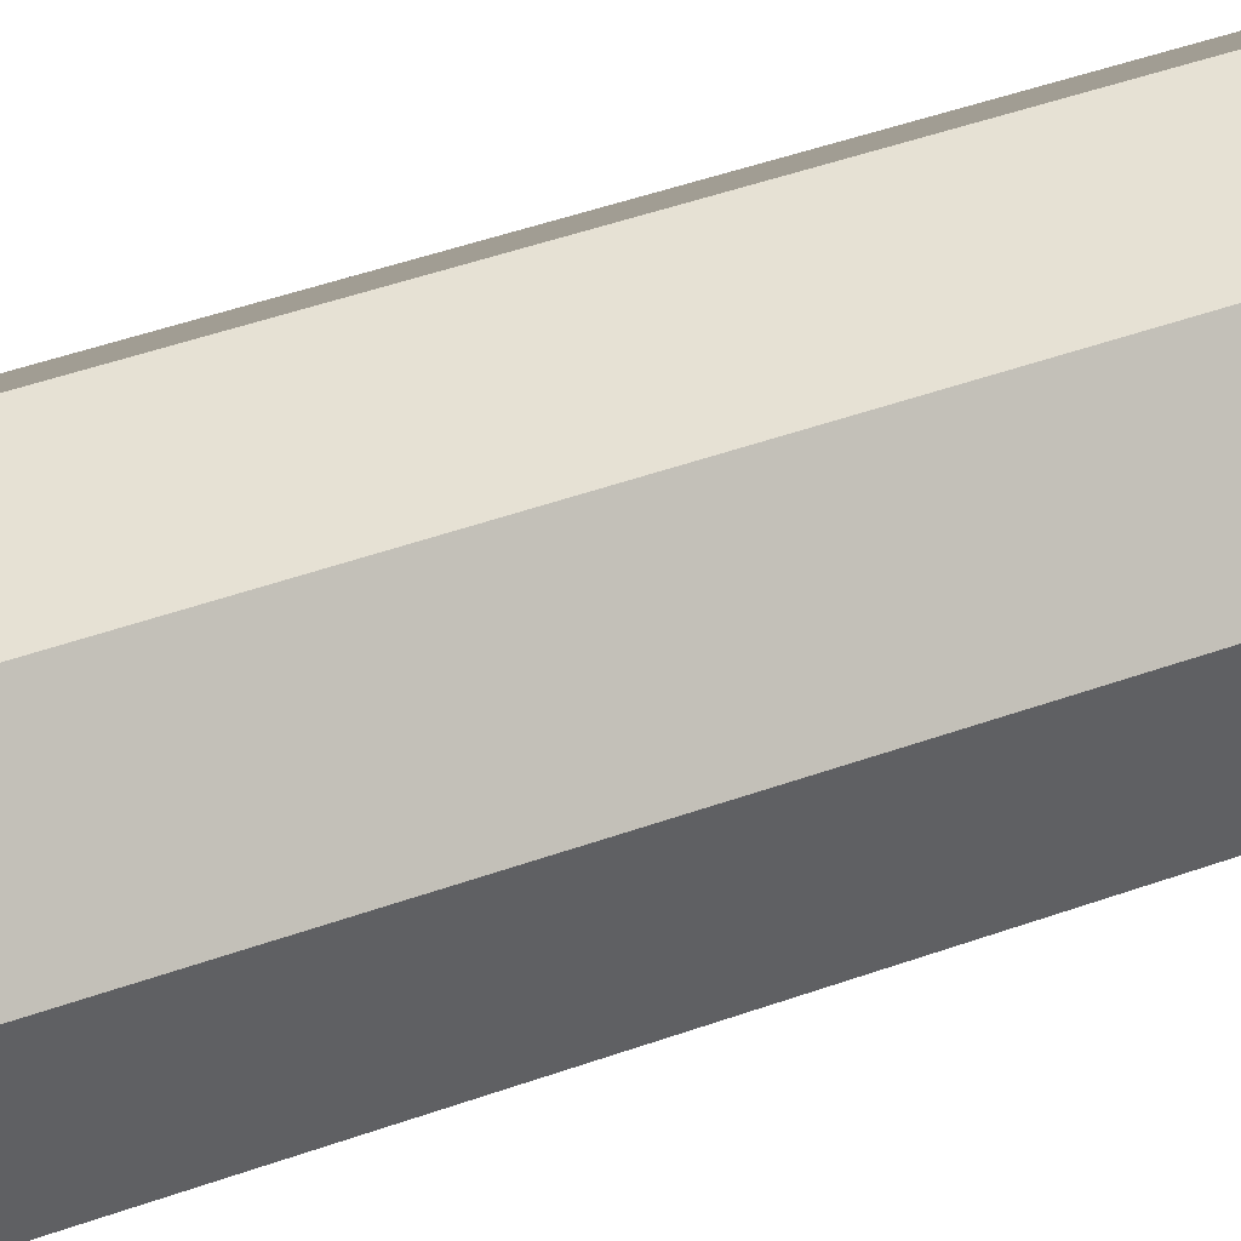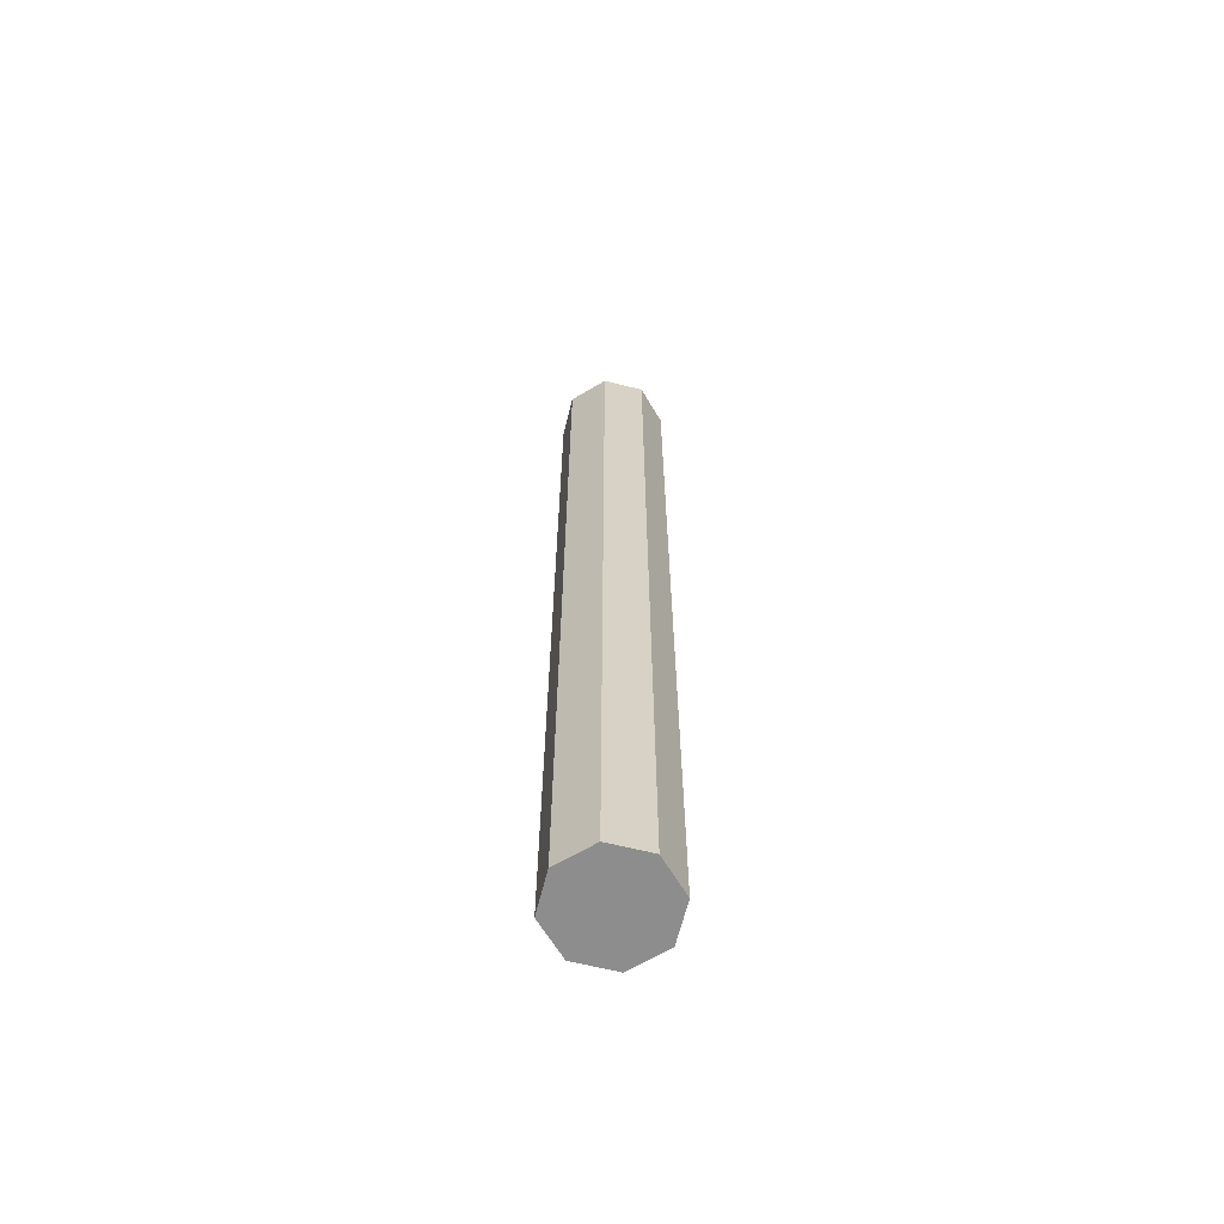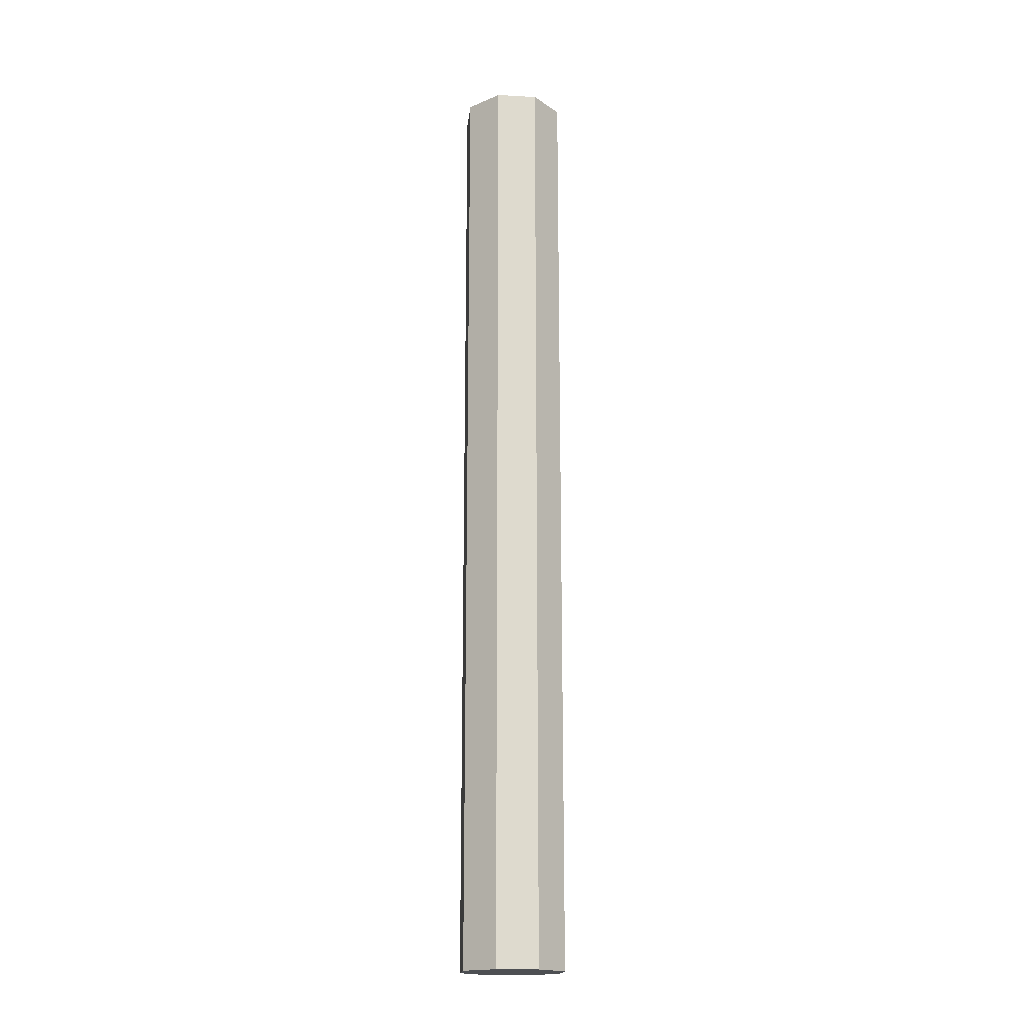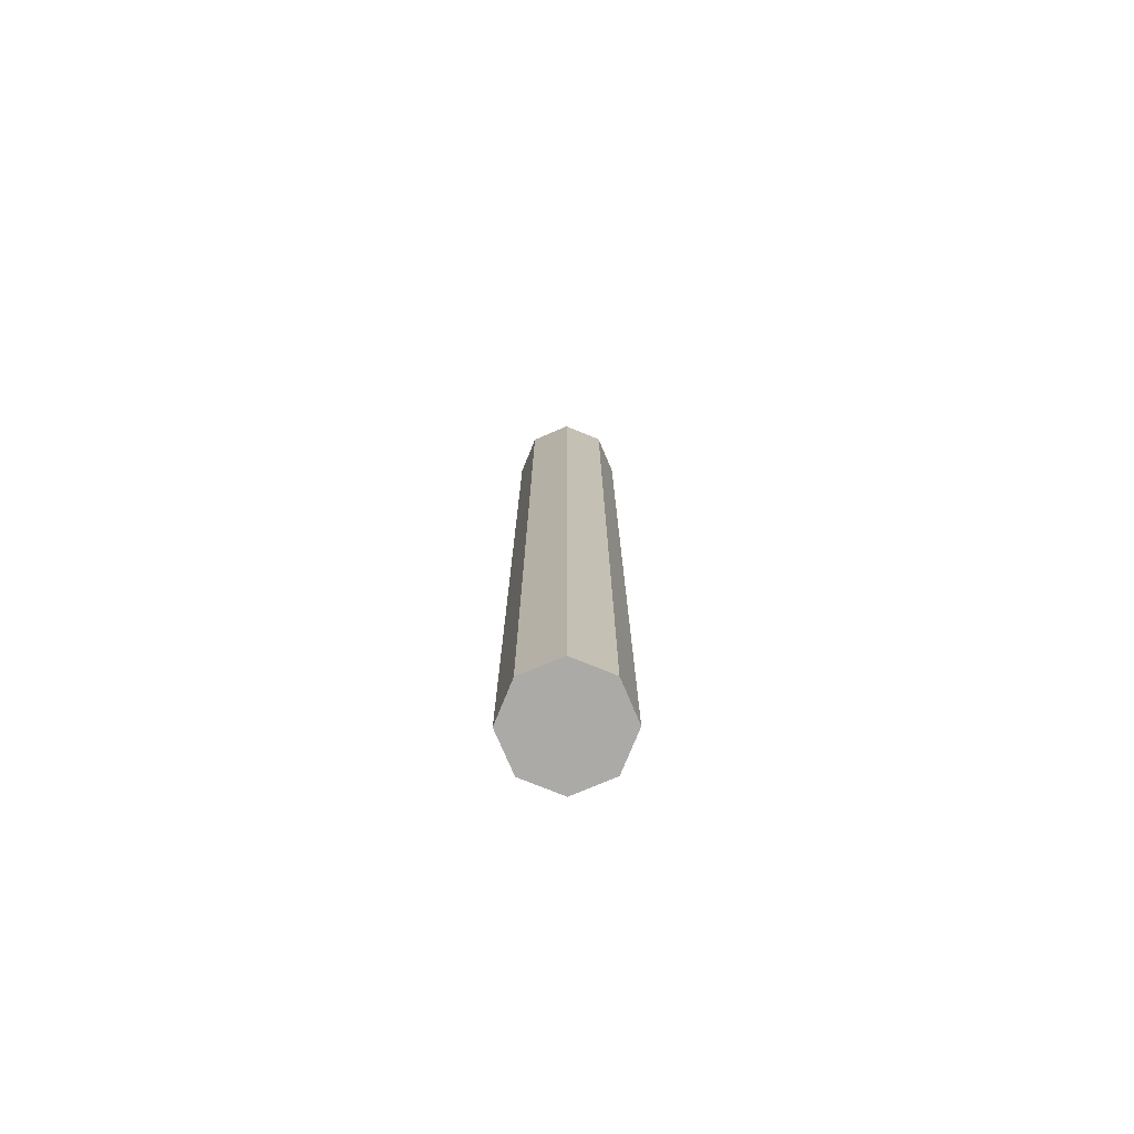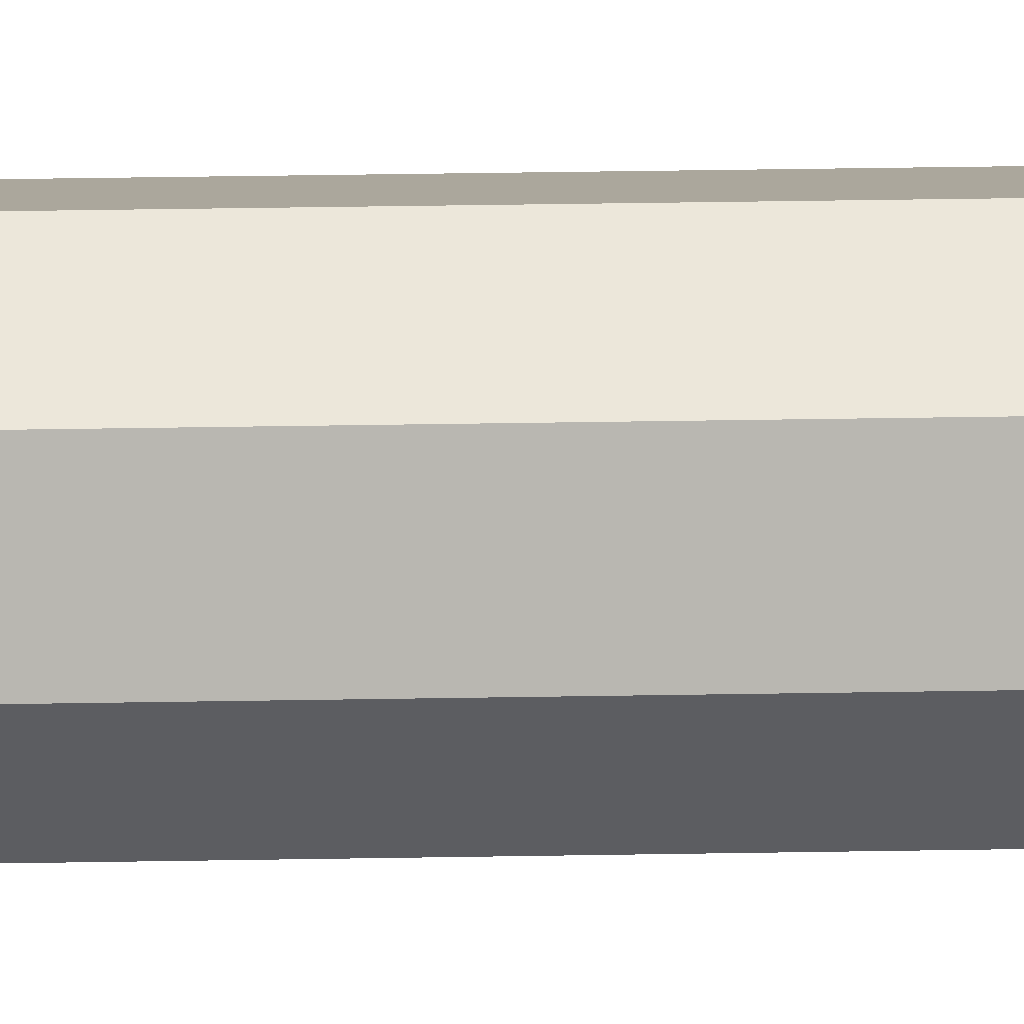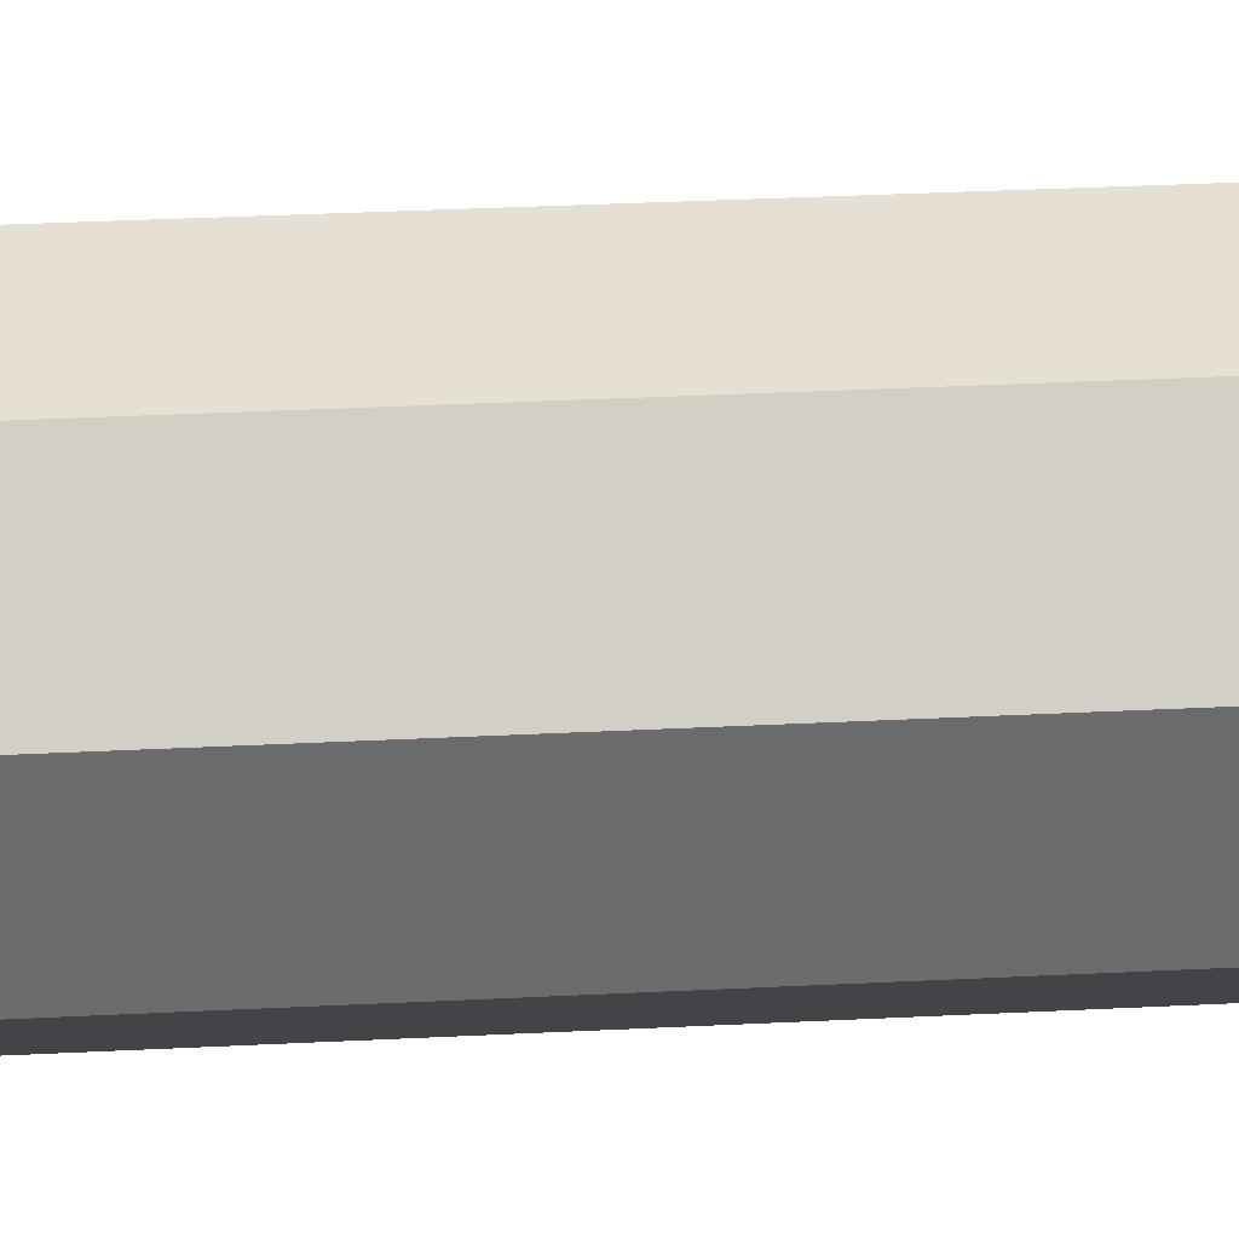
<metadata>
{"format":"obj","ext":"obj","renderer":"f3d","projection":"perspective","resolution":1024,"background":"white","views":[{"elev":22.4,"azim":-127.9,"up":"+Z"},{"elev":-64.7,"azim":53.4,"up":"+Y"},{"elev":-18.0,"azim":-28.5,"up":"+Y"},{"elev":-75.9,"azim":-134.6,"up":"+Y"},{"elev":30.8,"azim":88.5,"up":"+Z"},{"elev":14.5,"azim":-98.7,"up":"+Z"}]}
</metadata>
<code>
g default
v 0.8168 0 -0.8168
v 0 0 -1.155
v -0.8168 0 -0.8168
v -1.155 0 0
v -0.8168 0 0.8168
v 0 0 1.155
v 0.8168 0 0.8168
v 1.155 0 0
v 0.8168 20.38 -0.8168
v 0 20.38 -1.155
v -0.8168 20.38 -0.8168
v -1.155 20.38 0
v -0.8168 20.38 0.8168
v 0 20.38 1.155
v 0.8168 20.38 0.8168
v 1.155 20.38 0
v 0 0 0
v 0 20.38 0
g pCylinder1
f 1 2 10 9
f 2 3 11 10
f 3 4 12 11
f 4 5 13 12
f 5 6 14 13
f 6 7 15 14
f 7 8 16 15
f 8 1 9 16
f 2 1 17
f 3 2 17
f 4 3 17
f 5 4 17
f 6 5 17
f 7 6 17
f 8 7 17
f 1 8 17
f 9 10 18
f 10 11 18
f 11 12 18
f 12 13 18
f 13 14 18
f 14 15 18
f 15 16 18
f 16 9 18

</code>
